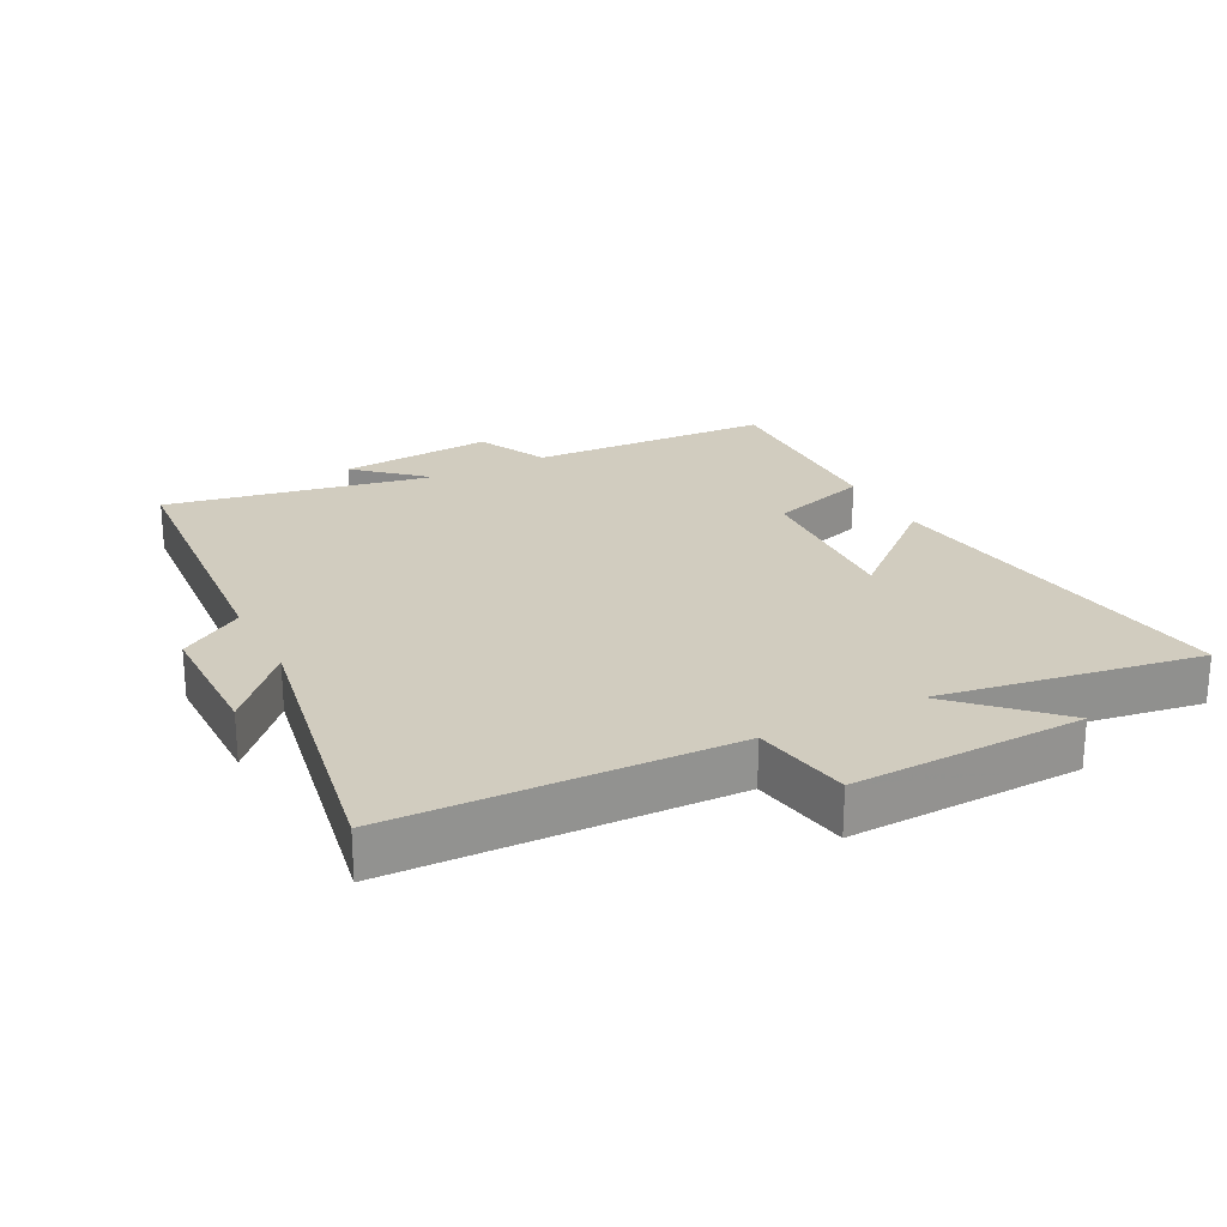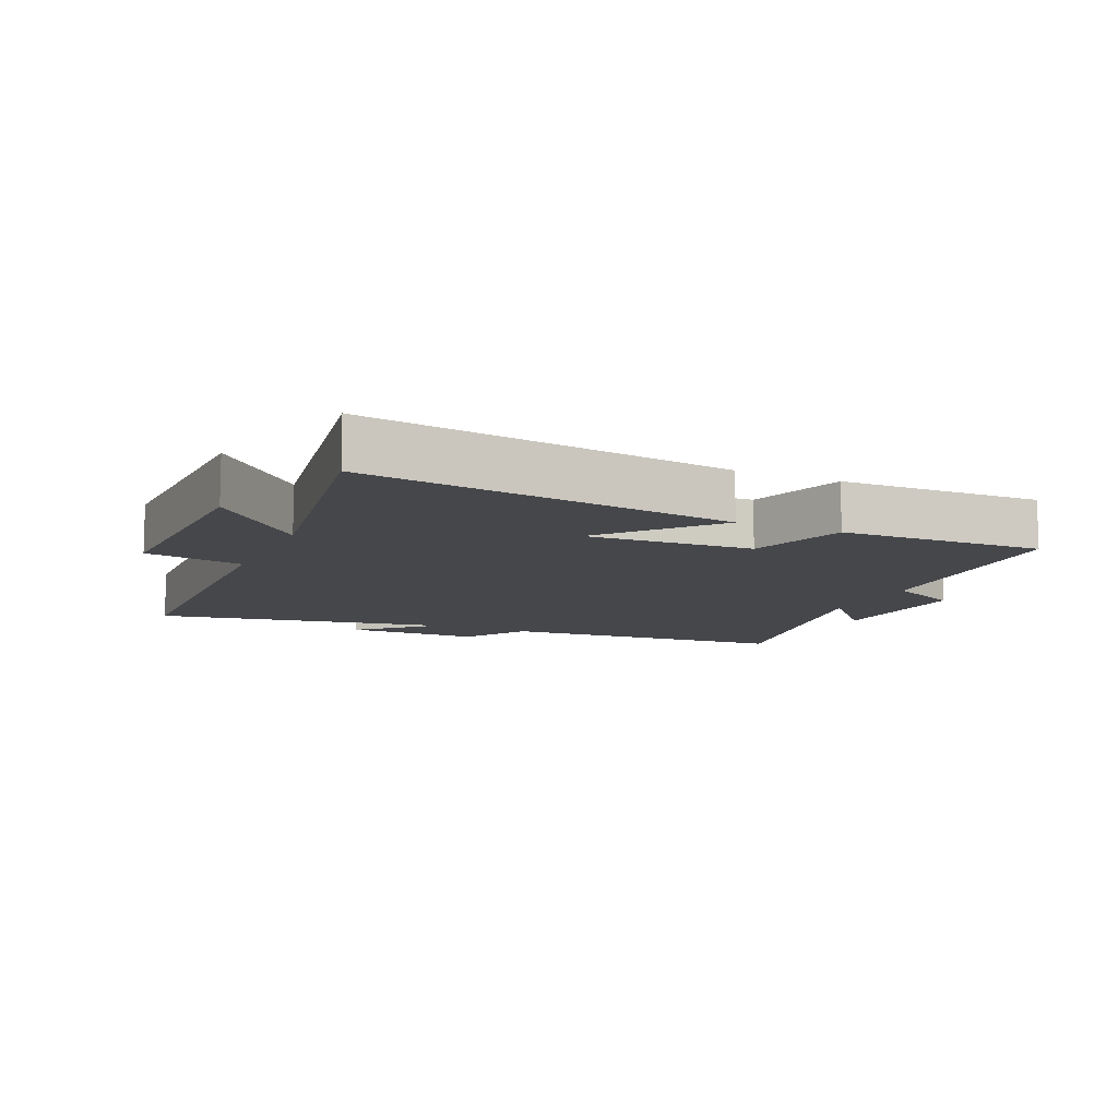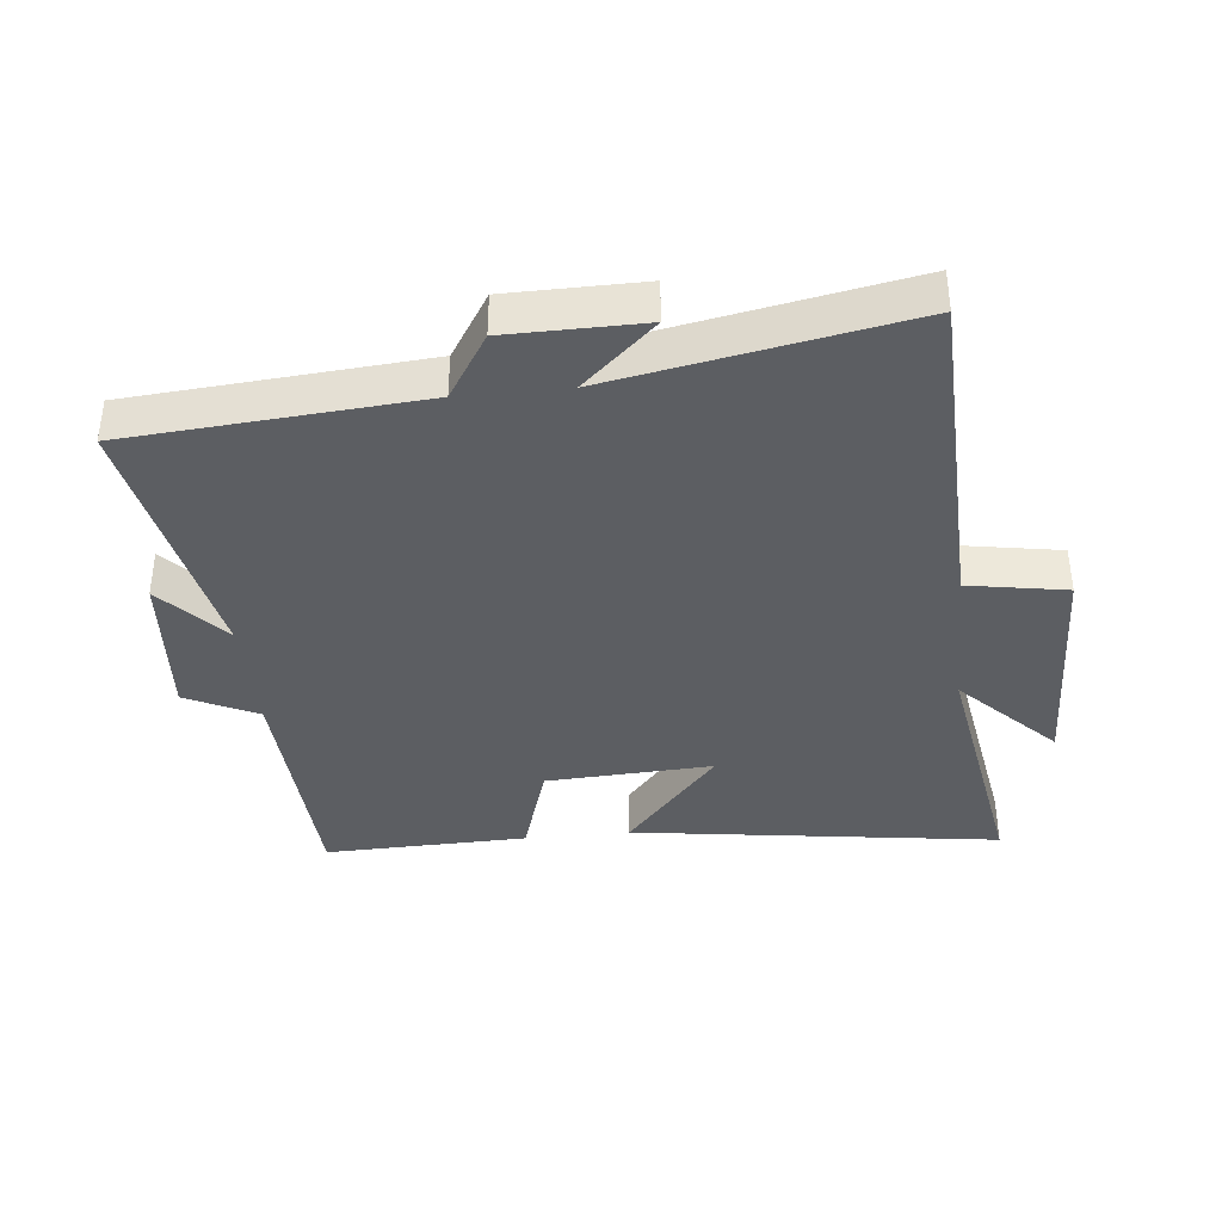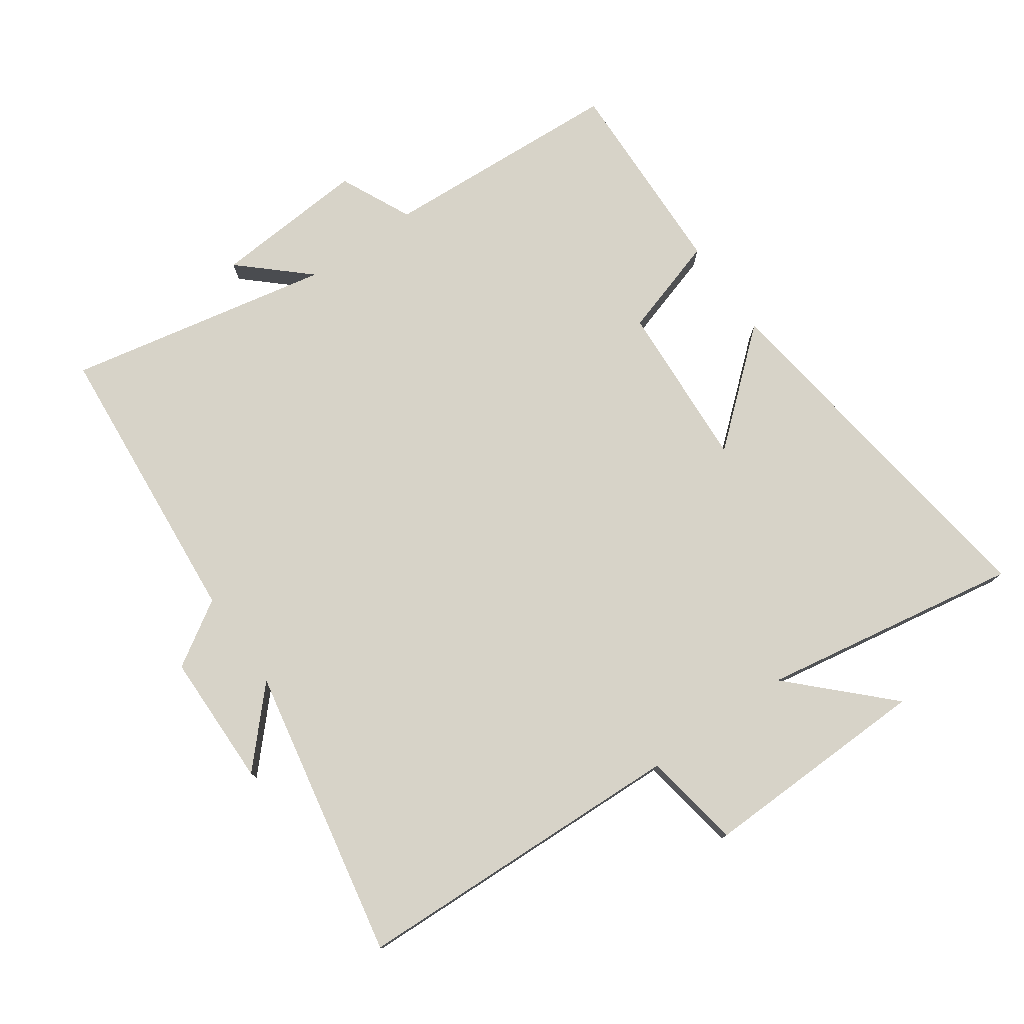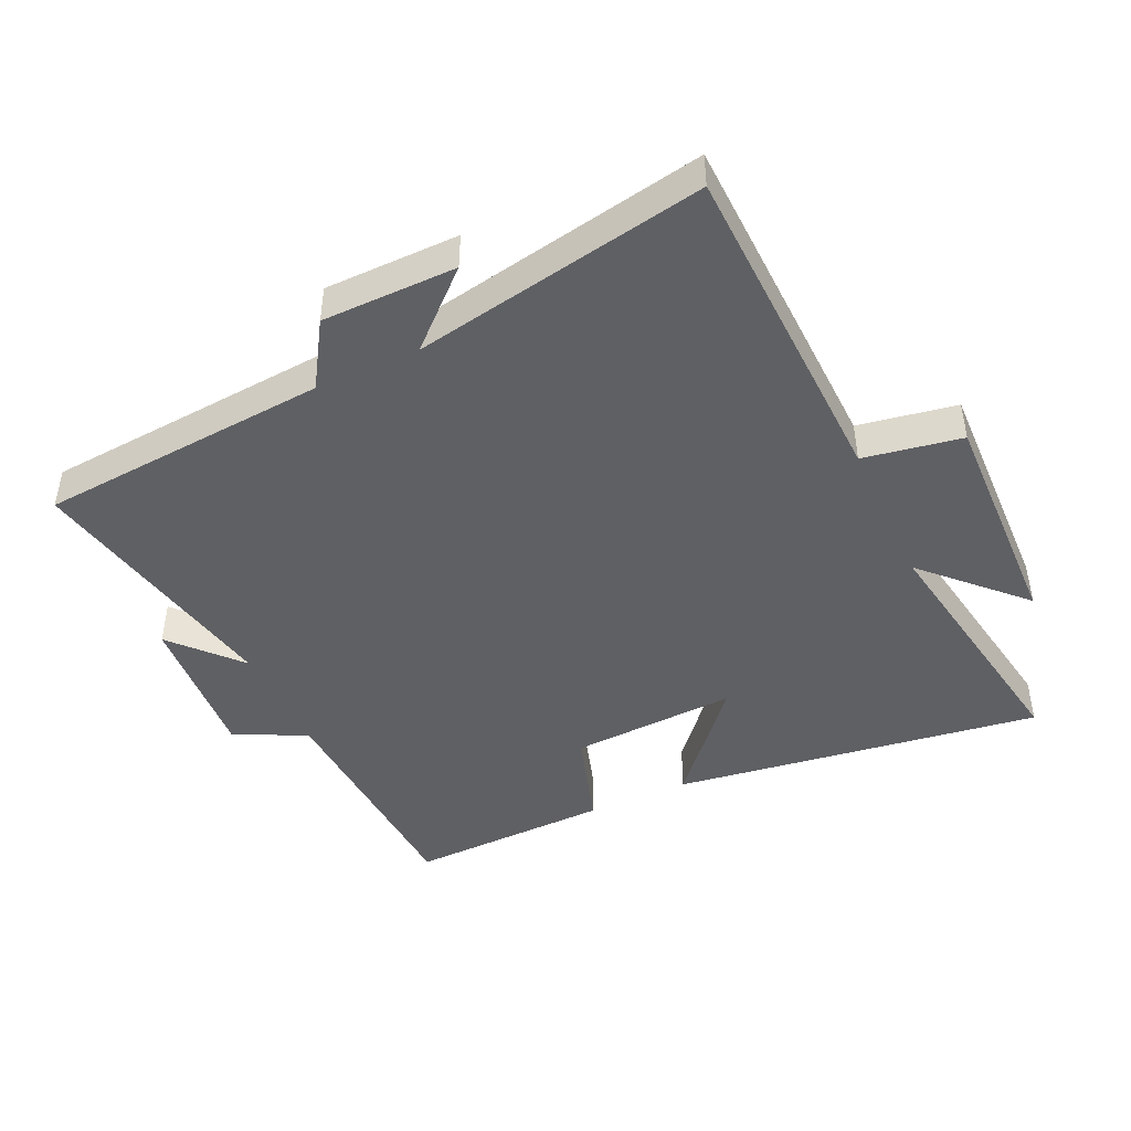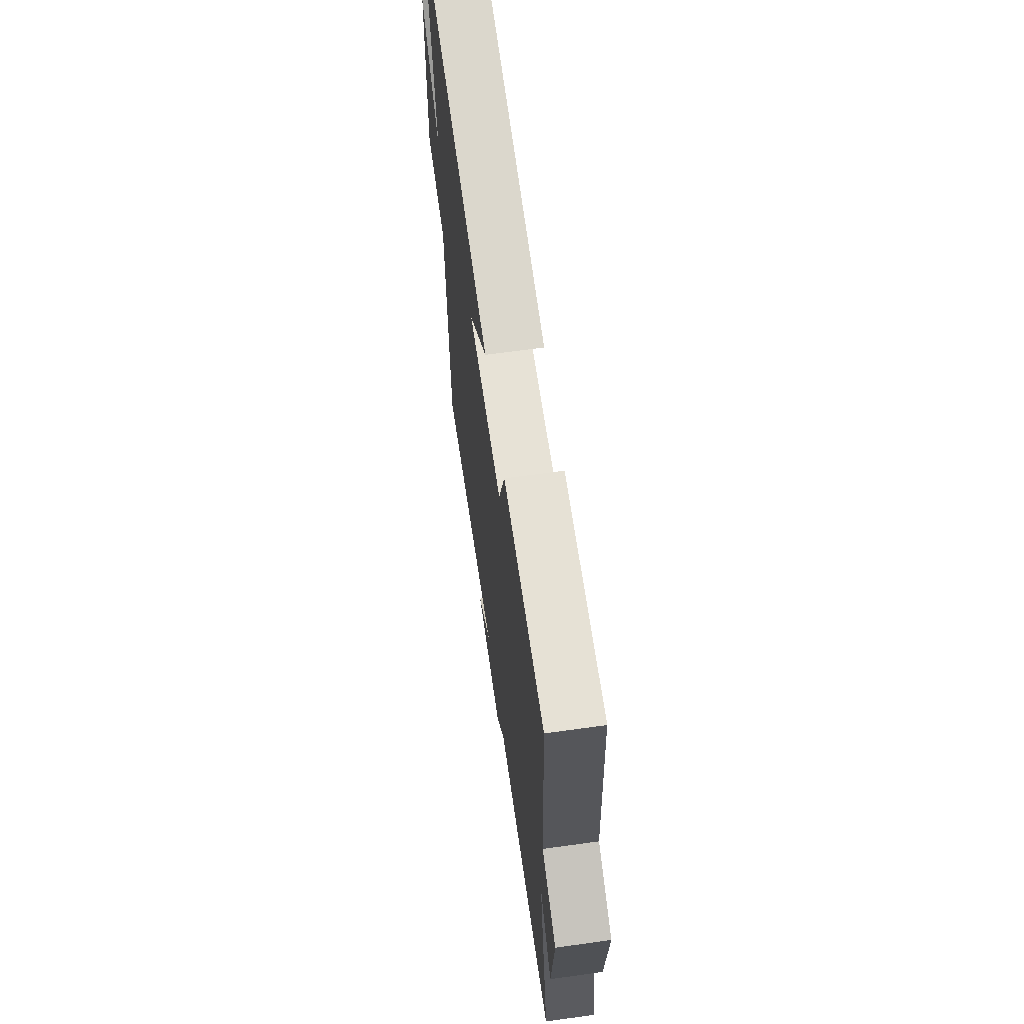
<metadata>
{"format":"obj","ext":"obj","renderer":"f3d","projection":"perspective","resolution":1024,"background":"white","views":[{"elev":23.9,"azim":-117.6,"up":"+Y"},{"elev":-10.4,"azim":-24.3,"up":"+Y"},{"elev":-38.1,"azim":-174.2,"up":"+Y"},{"elev":77.2,"azim":-124.9,"up":"+Y"},{"elev":-44.9,"azim":-155.2,"up":"+Y"},{"elev":65.7,"azim":82.0,"up":"+Z"}]}
</metadata>
<code>
v 0.48 0.07 0.509
v 0.5 0.07 0.134
v 0.611 0.07 0.081
v 0.593 0.07 -0.157
v 0.5 0.07 -0.054
v 0.581 0.07 -0.464
v 0.131 0.07 -0.5
v 0.068 0.07 -0.6
v -0.14 0.07 -0.602
v -0.029 0.07 -0.5
v -0.482 0.07 -0.585
v -0.5 0.07 -0.064
v -0.652 0.07 -0.038
v -0.642 0.07 0.32
v -0.5 0.07 0.176
v -0.568 0.07 0.579
v 0.003 0.07 0.5
v -0.141 0.07 0.332
v 0.117 0.07 0.346
v 0.165 0.07 0.5
v 0.48 0 0.509
v 0.5 0 0.134
v 0.611 0 0.081
v 0.593 0 -0.157
v 0.5 0 -0.054
v 0.581 0 -0.464
v 0.131 0 -0.5
v 0.068 0 -0.6
v -0.14 0 -0.602
v -0.029 0 -0.5
v -0.482 0 -0.585
v -0.5 0 -0.064
v -0.652 0 -0.038
v -0.642 0 0.32
v -0.5 0 0.176
v -0.568 0 0.579
v 0.003 0 0.5
v -0.141 0 0.332
v 0.117 0 0.346
v 0.165 0 0.5
f 19 20 1 2
f 18 19 2
f 15 16 17 18
f 15 18 2 3
f 12 13 14 15
f 10 11 12 15
f 10 15 3
f 7 8 9 10
f 5 6 7 10
f 5 10 3
f 3 4 5
f 22 21 40 39
f 22 39 38
f 38 37 36 35
f 23 22 38 35
f 35 34 33 32
f 35 32 31 30
f 23 35 30
f 30 29 28 27
f 30 27 26 25
f 23 30 25
f 25 24 23
f 1 21 22 2
f 2 22 23 3
f 3 23 24 4
f 4 24 25 5
f 5 25 26 6
f 6 26 27 7
f 7 27 28 8
f 8 28 29 9
f 9 29 30 10
f 10 30 31 11
f 11 31 32 12
f 12 32 33 13
f 13 33 34 14
f 14 34 35 15
f 15 35 36 16
f 16 36 37 17
f 17 37 38 18
f 18 38 39 19
f 19 39 40 20
f 20 40 21 1

</code>
